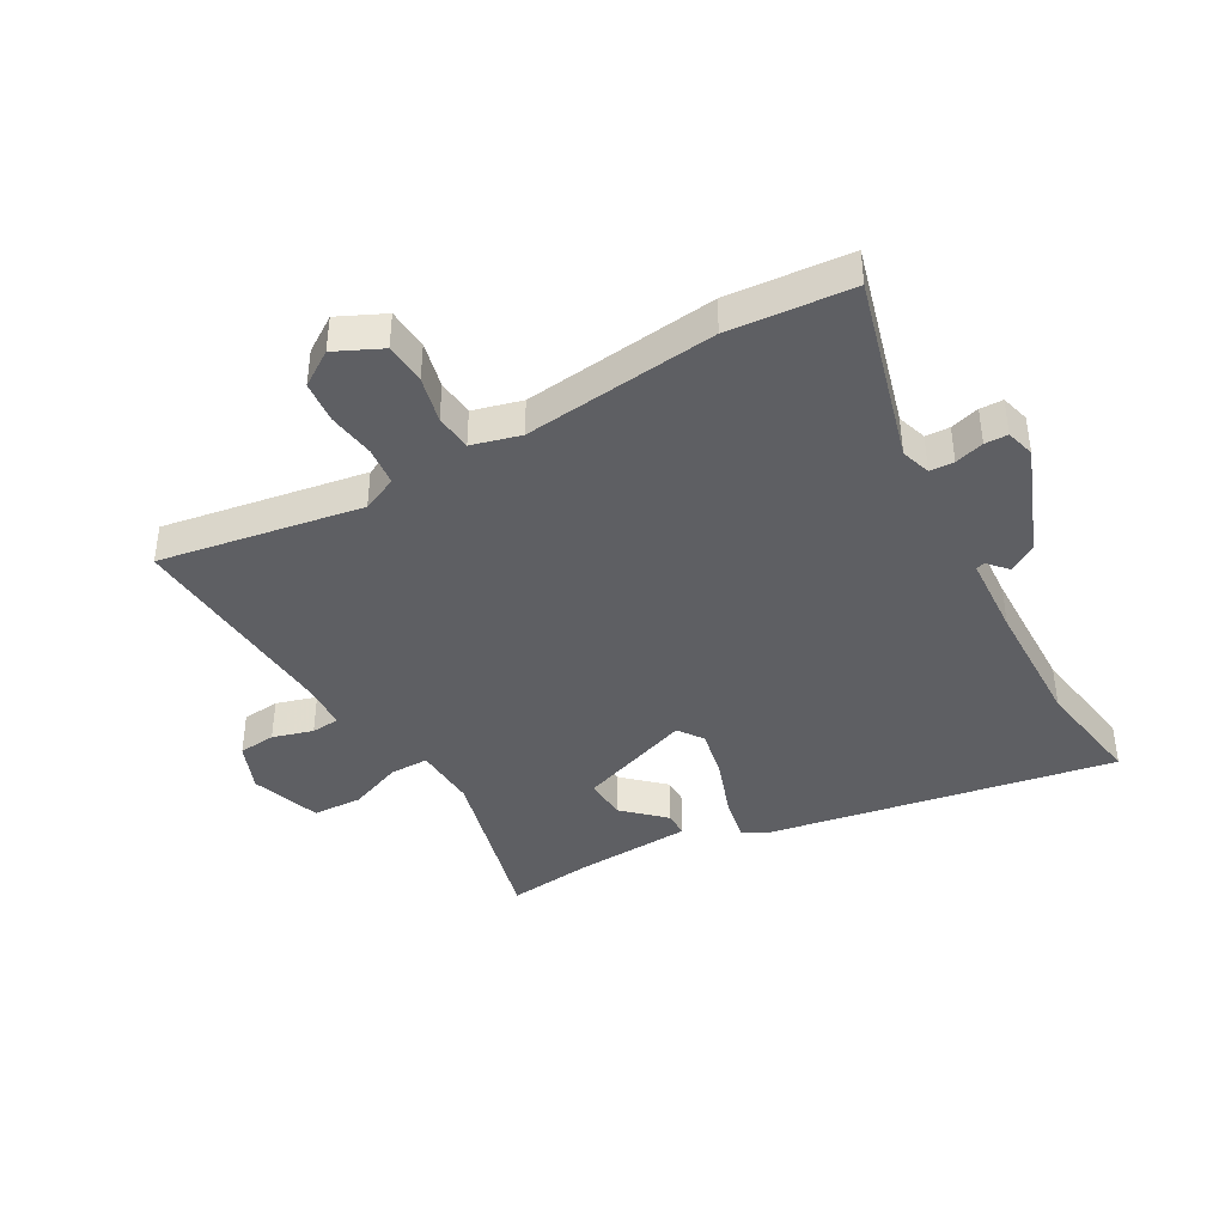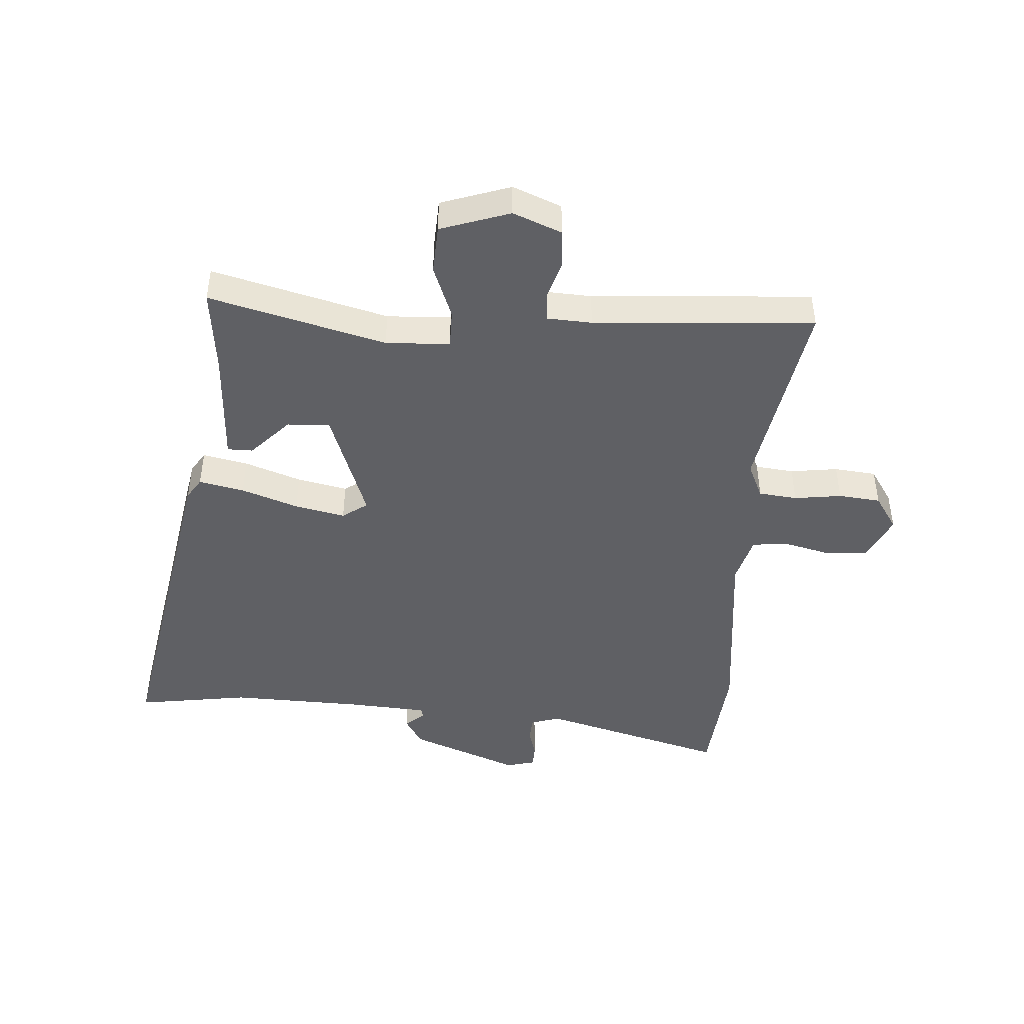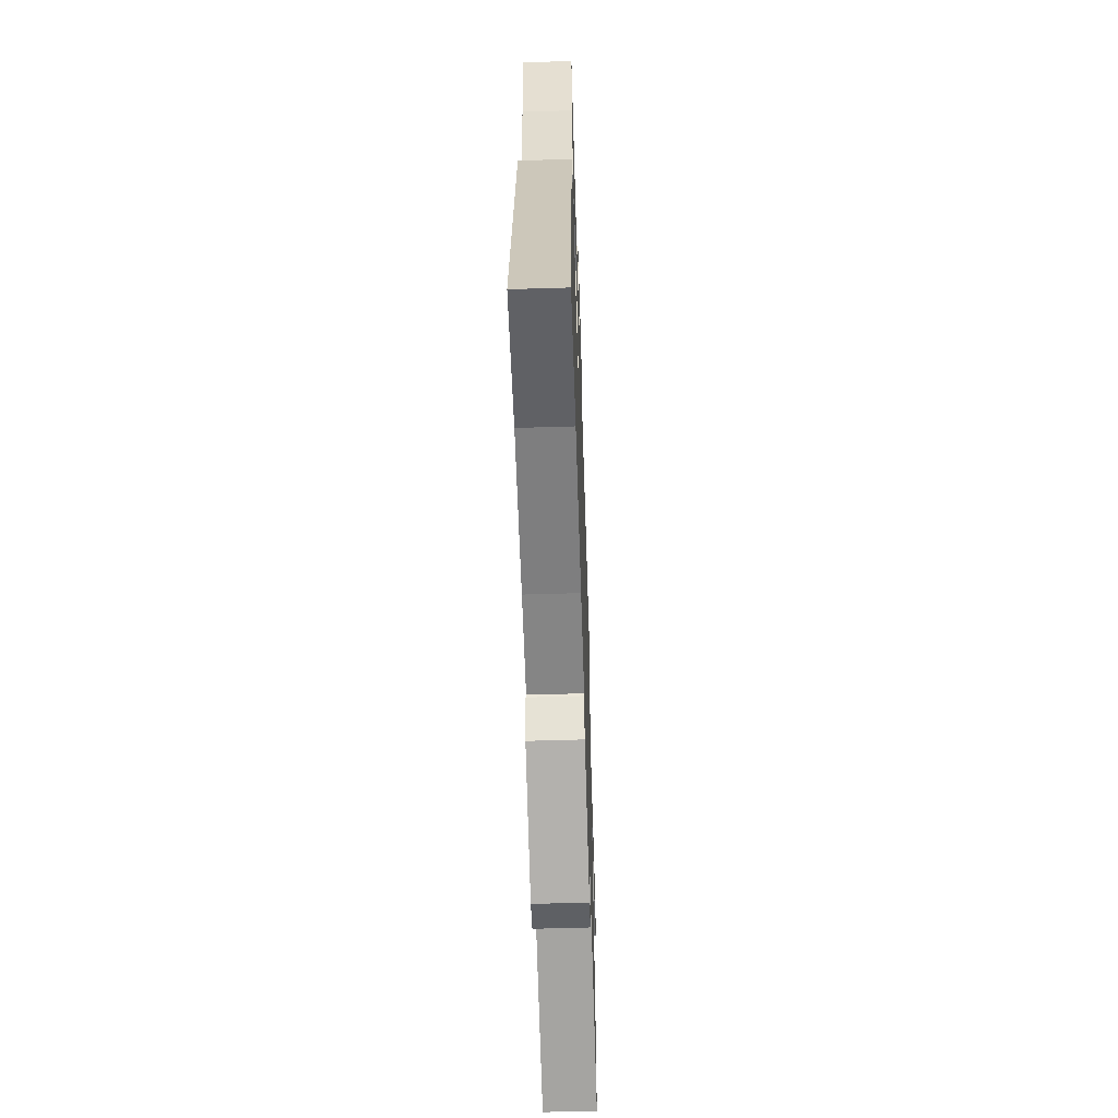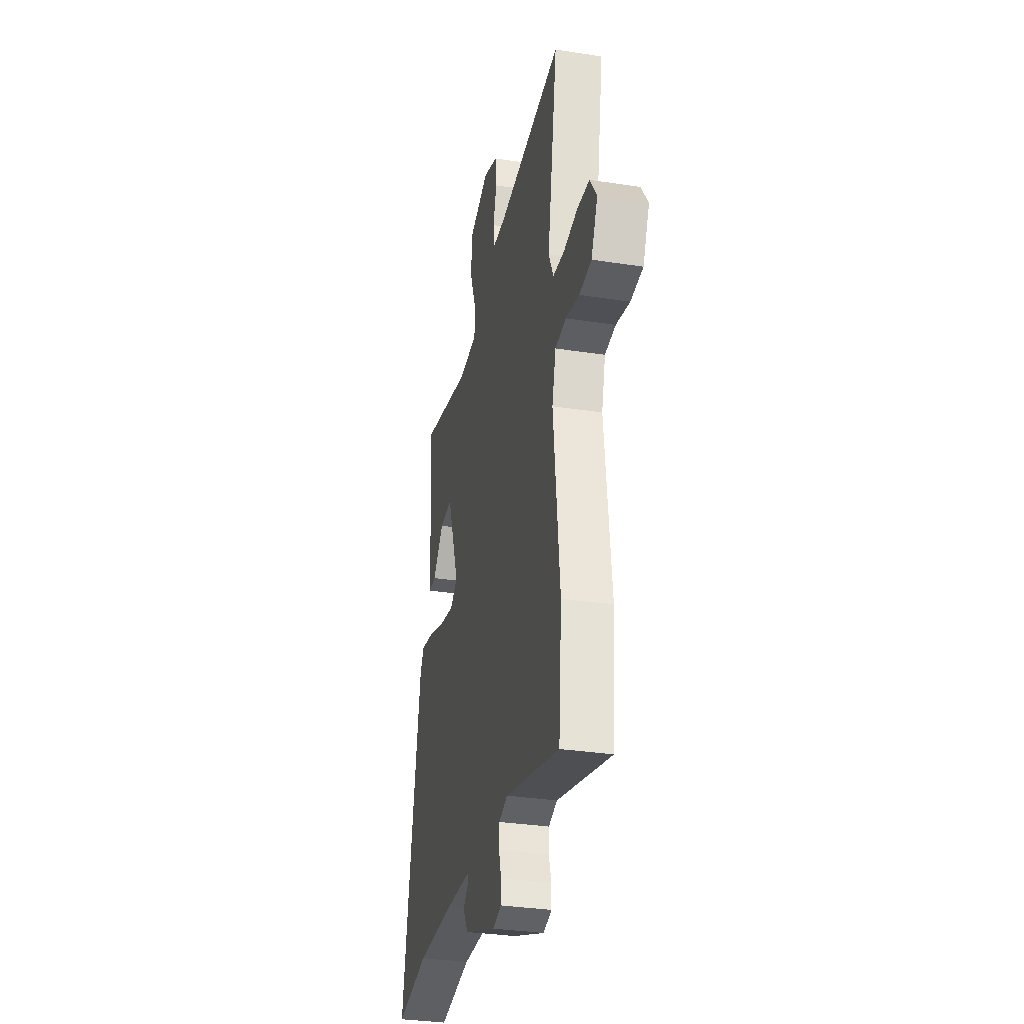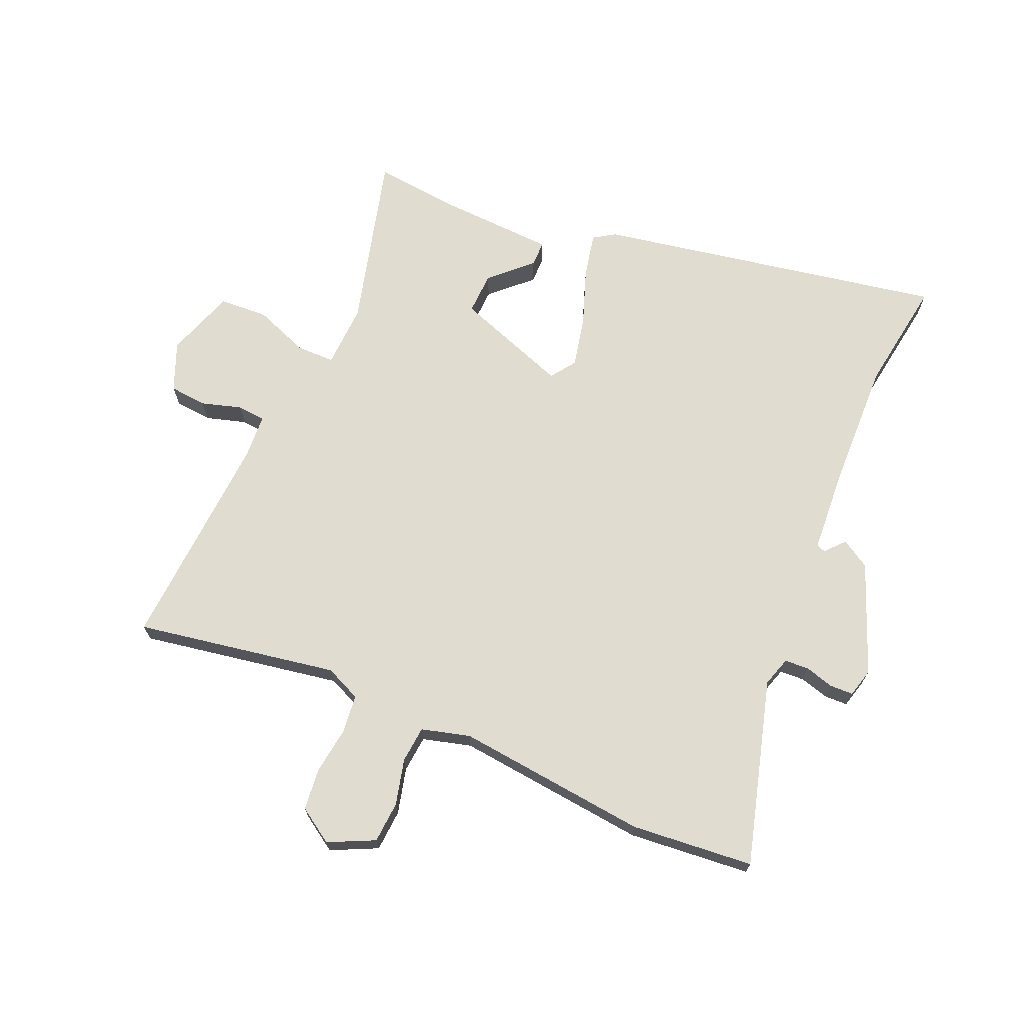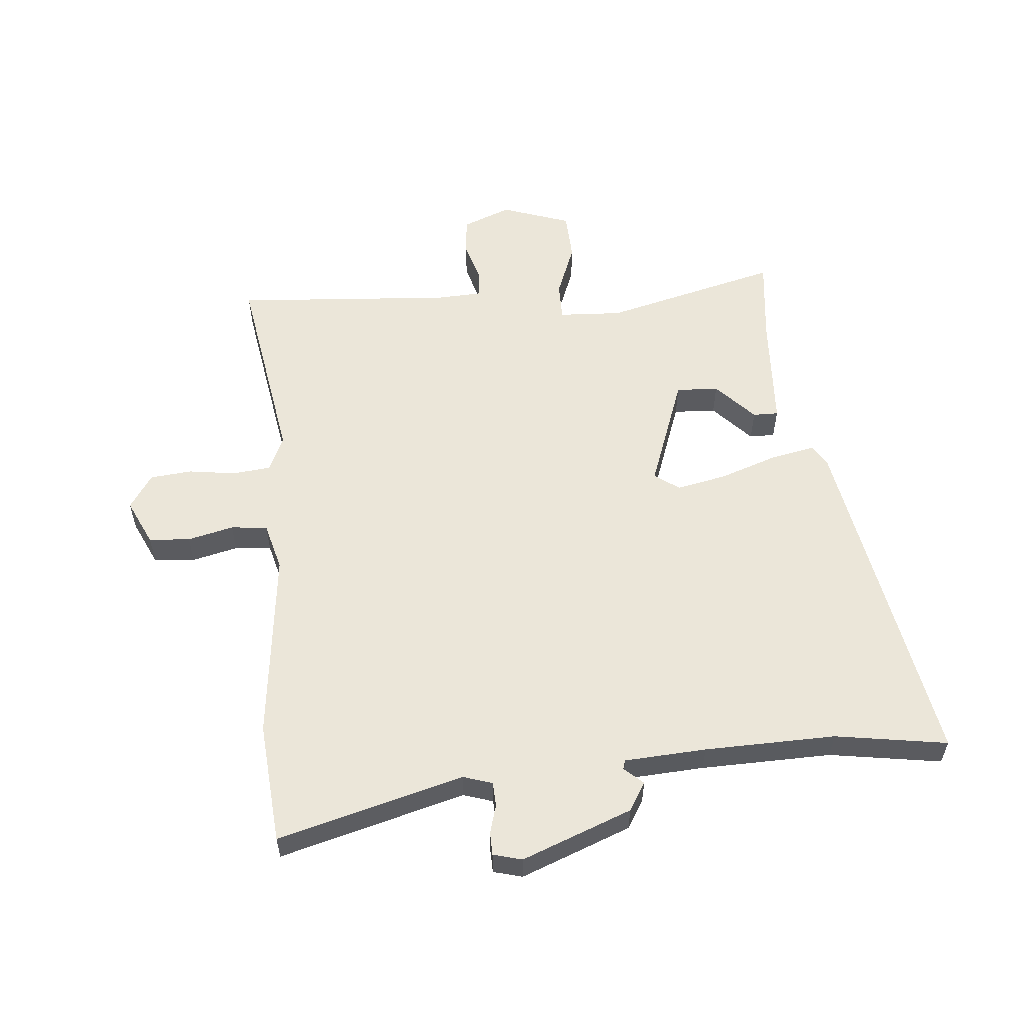
<metadata>
{"format":"obj","ext":"obj","renderer":"f3d","projection":"perspective","resolution":1024,"background":"white","views":[{"elev":-40.9,"azim":119.6,"up":"+Y"},{"elev":-45.0,"azim":-4.0,"up":"+Y"},{"elev":-58.0,"azim":-88.2,"up":"+Z"},{"elev":-32.7,"azim":77.9,"up":"+Z"},{"elev":69.6,"azim":113.1,"up":"+Y"},{"elev":56.6,"azim":175.1,"up":"+Y"}]}
</metadata>
<code>
v -0.493 0.07 0.529
v -0.196 0.07 0.452
v -0.088 0.07 0.457
v -0.088 0.07 0.522
v -0.123 0.07 0.613
v -0.119 0.07 0.696
v -0.002 0.07 0.736
v 0.08 0.07 0.703
v 0.086 0.07 0.64
v 0.066 0.07 0.572
v 0.07 0.07 0.524
v 0.146 0.07 0.52
v 0.518 0.07 0.545
v 0.46 0.07 0.204
v 0.487 0.07 0.144
v 0.552 0.07 0.137
v 0.632 0.07 0.148
v 0.703 0.07 0.141
v 0.742 0.07 0.082
v 0.705 0.07 0.004
v 0.635 0.07 -0.001
v 0.557 0.07 0.018
v 0.495 0.07 0.012
v 0.473 0.07 -0.07
v 0.509 0.07 -0.396
v 0.491 0.07 -0.603
v 0.177 0.07 -0.516
v 0.127 0.07 -0.532
v 0.125 0.07 -0.573
v 0.139 0.07 -0.622
v 0.138 0.07 -0.661
v 0.089 0.07 -0.674
v -0.097 0.07 -0.601
v -0.126 0.07 -0.553
v -0.094 0.07 -0.524
v -0.099 0.07 -0.509
v -0.237 0.07 -0.5
v -0.459 0.07 -0.494
v -0.649 0.07 -0.523
v -0.542 0.07 0.067
v -0.519 0.07 0.103
v -0.443 0.07 0.087
v -0.347 0.07 0.053
v -0.262 0.07 0.035
v -0.22 0.07 0.065
v -0.289 0.07 0.257
v -0.361 0.07 0.254
v -0.424 0.07 0.187
v -0.467 0.07 0.187
v -0.477 0.07 0.384
v -0.493 0 0.529
v -0.196 0 0.452
v -0.088 0 0.457
v -0.088 0 0.522
v -0.123 0 0.613
v -0.119 0 0.696
v -0.002 0 0.736
v 0.08 0 0.703
v 0.086 0 0.64
v 0.066 0 0.572
v 0.07 0 0.524
v 0.146 0 0.52
v 0.518 0 0.545
v 0.46 0 0.204
v 0.487 0 0.144
v 0.552 0 0.137
v 0.632 0 0.148
v 0.703 0 0.141
v 0.742 0 0.082
v 0.705 0 0.004
v 0.635 0 -0.001
v 0.557 0 0.018
v 0.495 0 0.012
v 0.473 0 -0.07
v 0.509 0 -0.396
v 0.491 0 -0.603
v 0.177 0 -0.516
v 0.127 0 -0.532
v 0.125 0 -0.573
v 0.139 0 -0.622
v 0.138 0 -0.661
v 0.089 0 -0.674
v -0.097 0 -0.601
v -0.126 0 -0.553
v -0.094 0 -0.524
v -0.099 0 -0.509
v -0.237 0 -0.5
v -0.459 0 -0.494
v -0.649 0 -0.523
v -0.542 0 0.067
v -0.519 0 0.103
v -0.443 0 0.087
v -0.347 0 0.053
v -0.262 0 0.035
v -0.22 0 0.065
v -0.289 0 0.257
v -0.361 0 0.254
v -0.424 0 0.187
v -0.467 0 0.187
v -0.477 0 0.384
f 47 48 49 50
f 50 1 2
f 47 50 2
f 46 47 2
f 45 46 2 3
f 41 42 43
f 40 41 43
f 39 40 43
f 38 39 43
f 37 38 43 44
f 36 37 44 45
f 33 34 35
f 32 33 35
f 31 32 35
f 30 31 35
f 29 30 35
f 36 45 3
f 35 36 3
f 29 35 3
f 28 29 3
f 24 25 26 27
f 28 3 4
f 27 28 4
f 24 27 4
f 23 24 4
f 20 21 22
f 19 20 22
f 18 19 22
f 17 18 22
f 16 17 22
f 15 16 22 23
f 12 13 14
f 15 23 4
f 14 15 4
f 12 14 4
f 11 12 4
f 8 9 10
f 7 8 10
f 7 10 11
f 6 7 11
f 5 6 11
f 4 5 11
f 100 99 98 97
f 52 51 100
f 52 100 97
f 52 97 96
f 53 52 96 95
f 93 92 91
f 93 91 90
f 93 90 89
f 93 89 88
f 94 93 88 87
f 95 94 87 86
f 85 84 83
f 85 83 82
f 85 82 81
f 85 81 80
f 85 80 79
f 53 95 86
f 53 86 85
f 53 85 79
f 53 79 78
f 77 76 75 74
f 54 53 78
f 54 78 77
f 54 77 74
f 54 74 73
f 72 71 70
f 72 70 69
f 72 69 68
f 72 68 67
f 72 67 66
f 73 72 66 65
f 64 63 62
f 54 73 65
f 54 65 64
f 54 64 62
f 54 62 61
f 60 59 58
f 60 58 57
f 61 60 57
f 61 57 56
f 61 56 55
f 61 55 54
f 1 51 52 2
f 2 52 53 3
f 3 53 54 4
f 4 54 55 5
f 5 55 56 6
f 6 56 57 7
f 7 57 58 8
f 8 58 59 9
f 9 59 60 10
f 10 60 61 11
f 11 61 62 12
f 12 62 63 13
f 13 63 64 14
f 14 64 65 15
f 15 65 66 16
f 16 66 67 17
f 17 67 68 18
f 18 68 69 19
f 19 69 70 20
f 20 70 71 21
f 21 71 72 22
f 22 72 73 23
f 23 73 74 24
f 24 74 75 25
f 25 75 76 26
f 26 76 77 27
f 27 77 78 28
f 28 78 79 29
f 29 79 80 30
f 30 80 81 31
f 31 81 82 32
f 32 82 83 33
f 33 83 84 34
f 34 84 85 35
f 35 85 86 36
f 36 86 87 37
f 37 87 88 38
f 38 88 89 39
f 39 89 90 40
f 40 90 91 41
f 41 91 92 42
f 42 92 93 43
f 43 93 94 44
f 44 94 95 45
f 45 95 96 46
f 46 96 97 47
f 47 97 98 48
f 48 98 99 49
f 49 99 100 50
f 50 100 51 1

</code>
